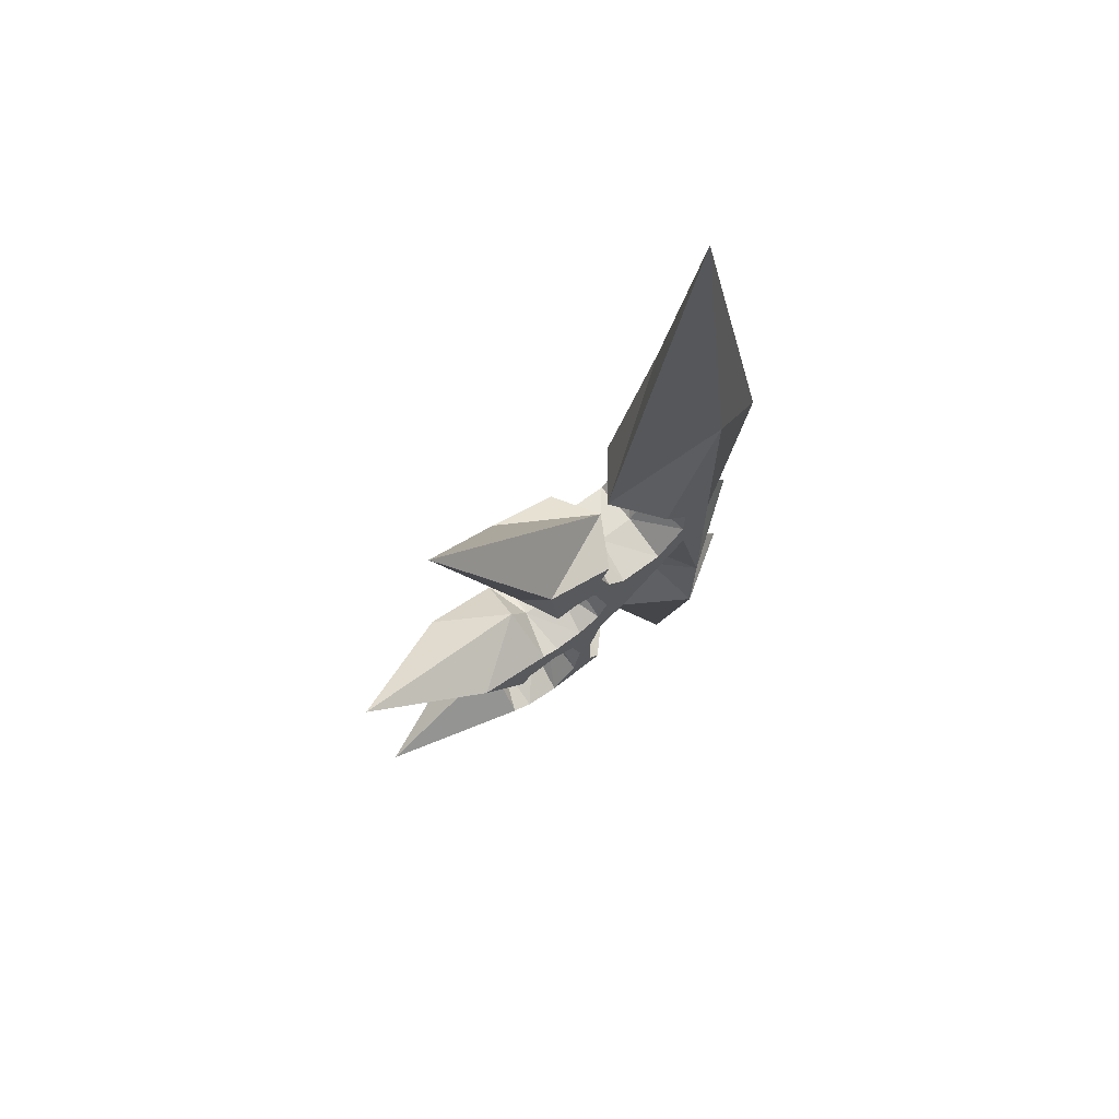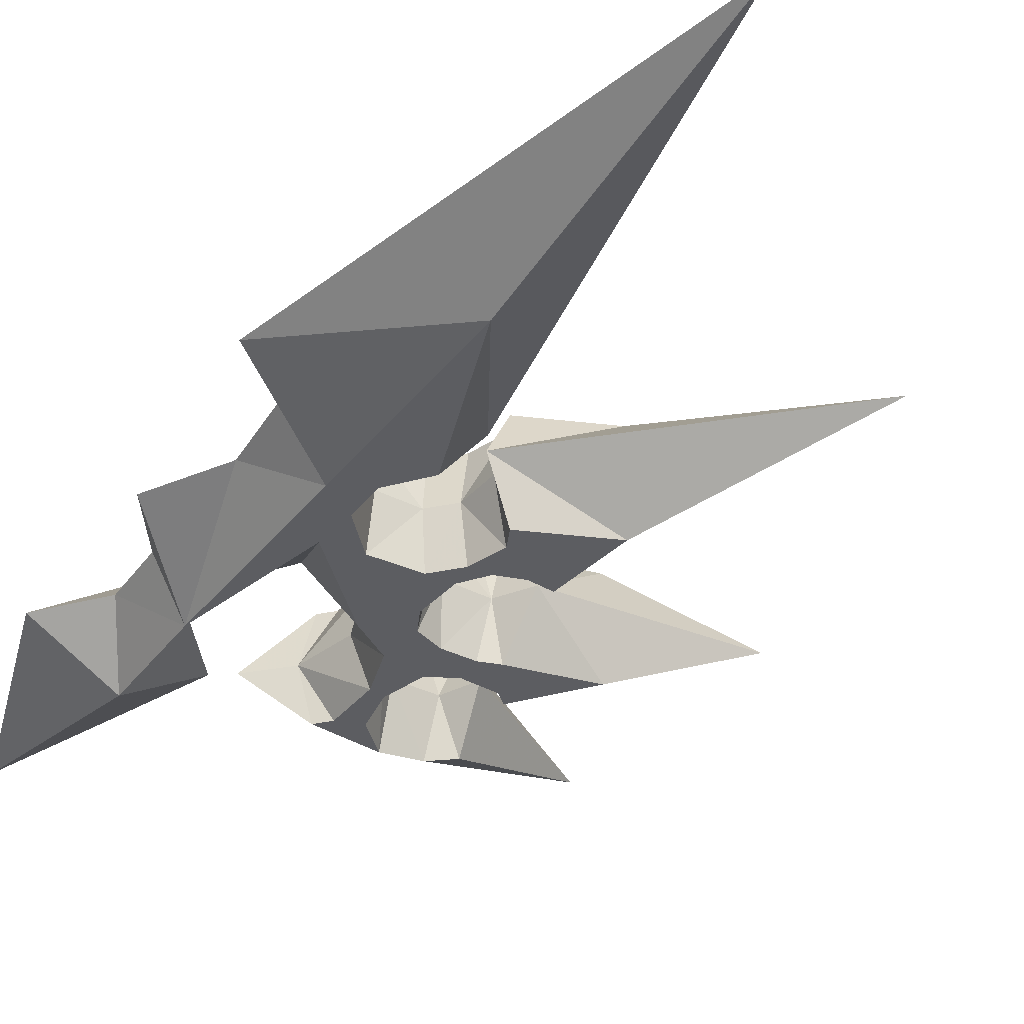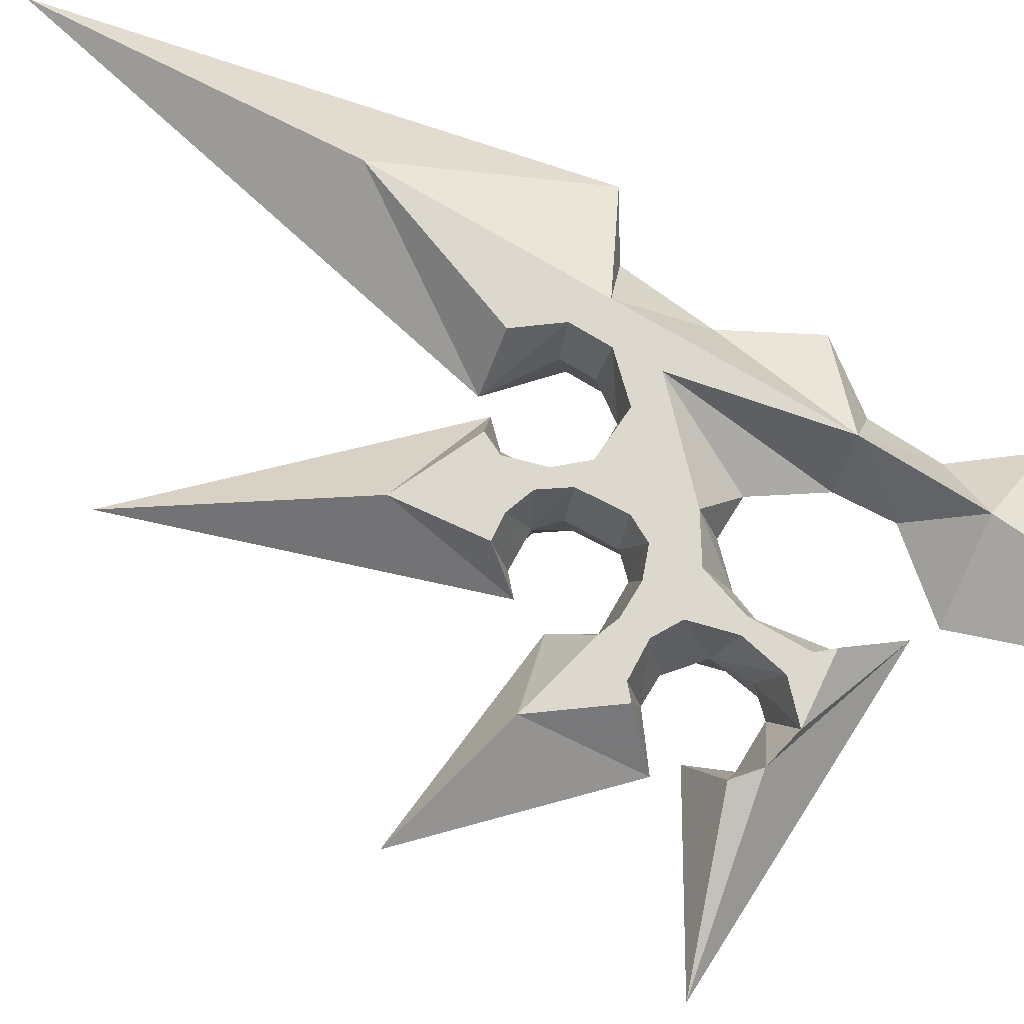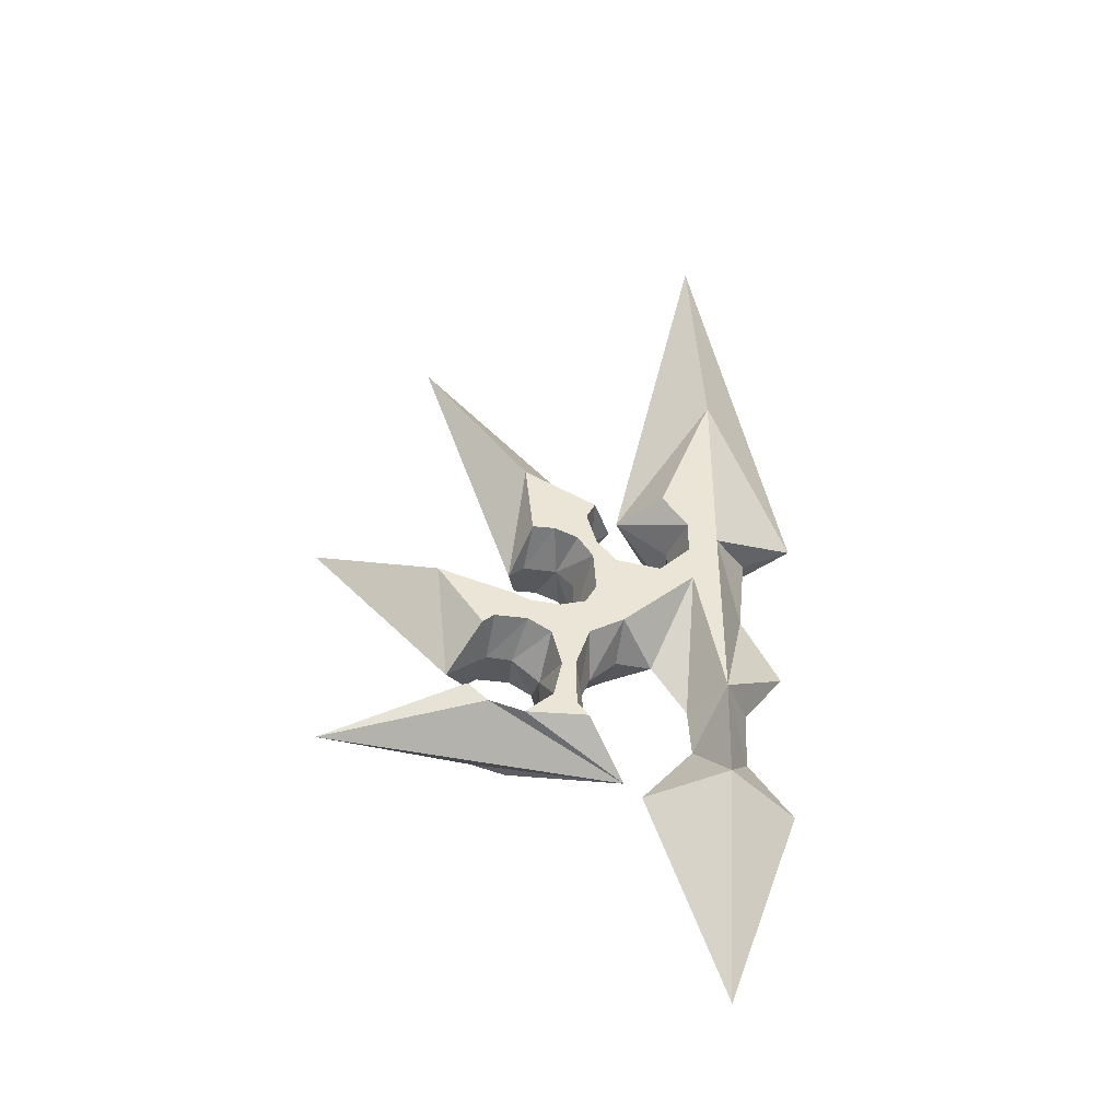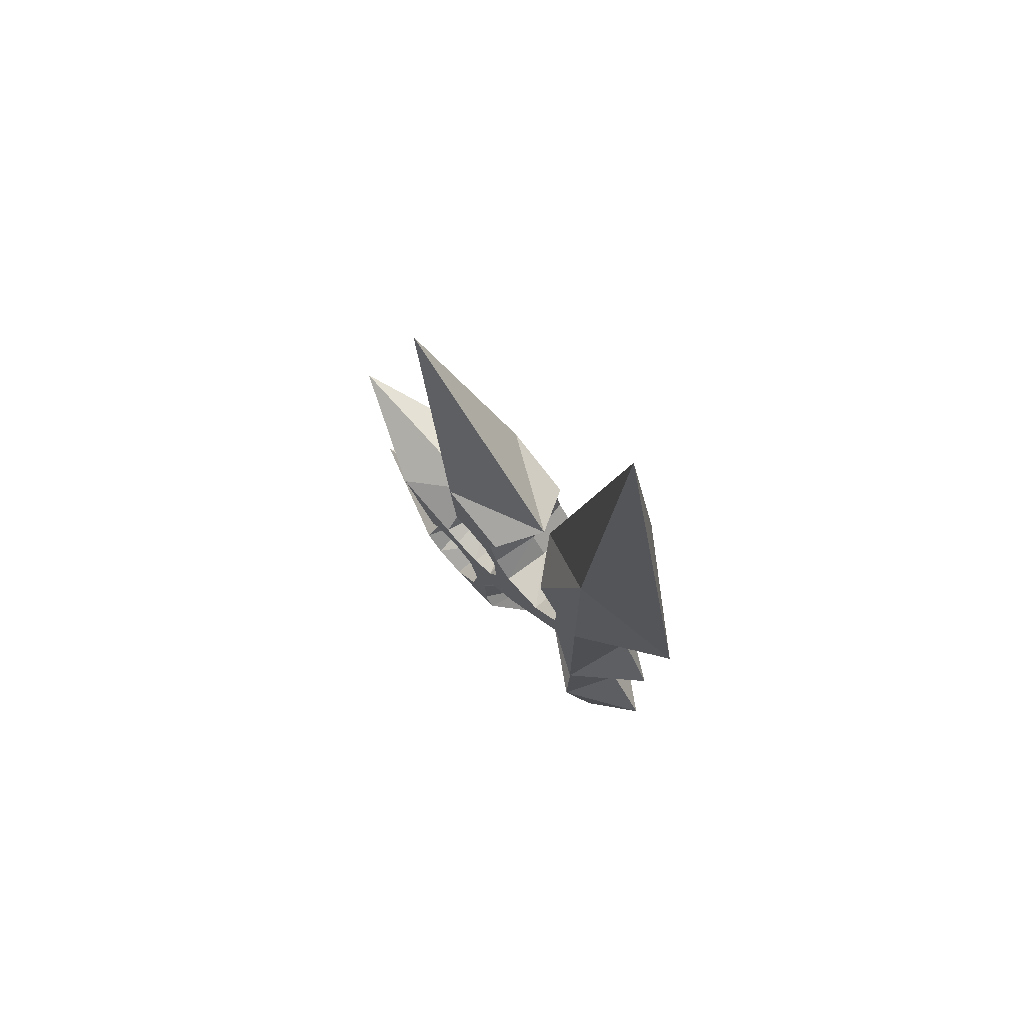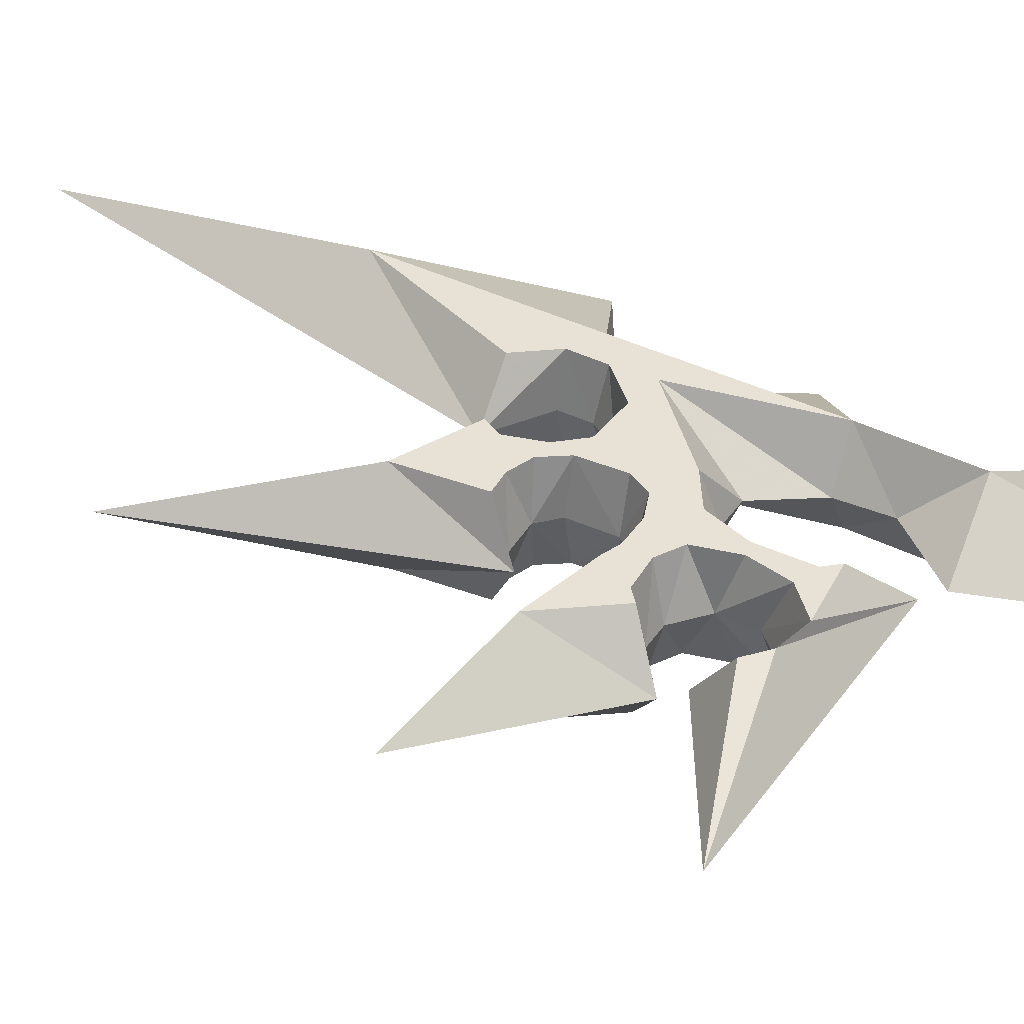
<metadata>
{"format":"obj","ext":"obj","renderer":"f3d","projection":"perspective","resolution":1024,"background":"white","views":[{"elev":70.4,"azim":-37.0,"up":"+Y"},{"elev":-36.5,"azim":147.1,"up":"+Z"},{"elev":72.1,"azim":-58.9,"up":"+Z"},{"elev":-43.9,"azim":-12.2,"up":"+Y"},{"elev":72.7,"azim":47.4,"up":"+Y"},{"elev":40.3,"azim":-59.2,"up":"+Z"}]}
</metadata>
<code>
v 9.5 13.22 3
v 9.5 31.2 0
v 3.731 3.957 0
v 7.01 1.882 0
v -9.102 15.36 0
v -2.86 4.375 3
v 3.212 3.045 0
v -3.264 -2.029 0
v -3.868 -3.902 0
v -15.26 -2.844 0
v -8.1 -5.12 3
v -6.9 -10.79 0
v 15.29 3.772 0
v 9.478 -31.12 0
v 9.411 -17.53 3
v 14.03 -18 0
v 4.86 -18 0
v 9.545 -11.11 3
v 9.5 0.8454 3
v 8.006 -14.19 0
v 7.805 -11.18 0
v 5.678 -8.039 0
v 11.62 -3.145 0
v 13.96 -7.495 0
v 11.49 -10.84 0
v 11.35 -14.59 0
v 7.79 -2.668 3
v 0.4949 -0.7431 3
v -2.323 -1.167 0
v 2.074 1.851 0
v 2.2 -0.5755 0
v 3.329 -1.83 0
v 5.713 -1.788 0
v 7.01 0.0519 0
v 3.308 -7.059 3
v 0.3276 -11.03 3
v 0.3798 -14.13 3
v 1.075 -14.91 3
v -14.21 -16.77 0
v -5.8 -11.63 0
v -4.88 -13.72 0
v -2.37 -13.72 0
v -1.199 -12.47 0
v -1.24 -10.37 0
v -2.955 -8.951 0
v -4.503 -8.951 0
v 3.793 -17.17 0
v 1.813 -15.1 0
v 1.06 -11.67 0
v 1.802 -9.736 0
v 3.475 -8.021 0
v 12.1 1.84 0
v -0.2319 -1.062 0
v 0.84 -2.055 0
v 0.9184 -4.696 0
v -0.1012 -5.768 0
v -2.715 -5.846 0
v 1.457 -2.123 3
v 1.624 -4.717 3
v 0.955 -6.013 3
v -0.5926 -6.599 3
v -2.433 -6.599 3
v -3.526 -6.208 3
v -5.303 -8.852 3
v -4.598 -8.225 3
v -2.559 -8.105 3
v -1.136 -8.899 3
v -0.509 -11.24 3
v -1 -13.67 3
v -2.688 -15.3 3
v -6.062 -13.79 3
v -4.807 -14.84 3
v 1.175 -8.439 3
v -2.349 -0.3666 3
v -0.9691 -0.2412 3
v 1.618 2.366 3
v 1.075 1.237 3
v 1.687 -0.8163 3
v 2.921 -2.205 3
v 5.715 -2.352 3
v 7.627 -0.3261 3
v 7.643 1.863 3
v 6.058 3.938 3
v 9.5 13.22 -3
v -2.86 4.375 -3
v -8.1 -5.12 -3
v 9.411 -17.53 -3
v 9.545 -11.11 -3
v 9.5 0.8454 -3
v 7.79 -2.668 -3
v 0.4949 -0.7431 -3
v 3.308 -7.059 -3
v 0.3276 -11.03 -3
v 0.3798 -14.13 -3
v 1.075 -14.91 -3
v 1.457 -2.123 -3
v 1.624 -4.717 -3
v 0.955 -6.013 -3
v -0.5926 -6.599 -3
v -2.433 -6.599 -3
v -3.526 -6.208 -3
v -5.303 -8.852 -3
v -4.598 -8.225 -3
v -2.559 -8.105 -3
v -1.136 -8.899 -3
v -0.509 -11.24 -3
v -1 -13.67 -3
v -2.688 -15.3 -3
v -6.062 -13.79 -3
v -4.807 -14.84 -3
v 1.175 -8.439 -3
v -2.349 -0.3666 -3
v -0.9691 -0.2412 -3
v 1.618 2.366 -3
v 1.075 1.237 -3
v 1.687 -0.8163 -3
v 2.921 -2.205 -3
v 5.715 -2.352 -3
v 7.627 -0.3261 -3
v 7.643 1.863 -3
v 6.058 3.938 -3
f 14 15 17
f 16 15 14
f 39 71 40
f 72 71 39
f 47 70 72 39
f 37 69 70 38
f 70 47 38
f 47 48 38
f 38 48 37
f 48 49 36 37
f 49 50 73 36
f 50 51 35 73
f 51 22 35
f 27 18 19
f 21 18 27 22
f 18 23 19
f 18 25 24 23
f 18 15 26 25
f 18 21 20 15
f 15 20 17
f 26 15 16
f 64 11 12
f 11 64 65 63
f 63 9 11
f 12 11 10
f 9 10 11
f 66 62 63 65
f 67 61 62 66
f 36 73 61 67
f 36 67 68
f 68 69 37 36
f 67 44 68
f 67 66 45 44
f 44 43 69 68
f 43 42 70 69
f 42 41 72 70
f 41 40 71 72
f 46 64 12
f 65 64 46
f 46 45 66 65
f 27 35 22
f 27 80 59 35
f 35 59 60 73
f 60 61 73
f 63 57 9
f 62 57 63
f 61 56 57 62
f 60 56 61
f 60 59 55 56
f 55 59 58 54
f 58 28 53 54
f 28 75 53
f 75 74 29 53
f 74 8 29
f 6 8 74
f 6 5 8
f 7 5 6
f 6 74 75
f 76 7 6
f 77 76 6
f 6 75 77
f 77 75 28 78
f 79 78 28 58
f 80 79 58 59
f 31 78 79 32
f 31 30 77 78
f 30 7 76 77
f 80 33 32 79
f 81 34 33 80
f 82 4 34 81
f 82 83 3 4
f 83 1 3
f 83 82 19 1
f 82 81 19
f 19 81 80 27
f 19 52 13 1
f 2 1 13
f 2 3 1
f 19 23 52
f 14 17 87
f 16 14 87
f 39 40 109
f 110 39 109
f 47 39 110 108
f 94 95 108 107
f 108 95 47
f 47 95 48
f 95 94 48
f 48 94 93 49
f 49 93 111 50
f 50 111 92 51
f 51 92 22
f 90 89 88
f 21 22 90 88
f 88 89 23
f 88 23 24 25
f 88 25 26 87
f 88 87 20 21
f 87 17 20
f 26 16 87
f 102 12 86
f 86 101 103 102
f 101 86 9
f 12 10 86
f 9 86 10
f 104 103 101 100
f 105 104 100 99
f 93 105 99 111
f 93 106 105
f 106 93 94 107
f 105 106 44
f 105 44 45 104
f 44 106 107 43
f 43 107 108 42
f 42 108 110 41
f 41 110 109 40
f 46 12 102
f 103 46 102
f 46 103 104 45
f 90 22 92
f 90 92 97 118
f 92 111 98 97
f 98 111 99
f 101 9 57
f 100 101 57
f 99 100 57 56
f 98 99 56
f 98 56 55 97
f 55 54 96 97
f 96 54 53 91
f 91 53 113
f 113 53 29 112
f 112 29 8
f 85 112 8
f 85 8 5
f 7 85 5
f 85 113 112
f 114 85 7
f 115 85 114
f 85 115 113
f 115 116 91 113
f 117 96 91 116
f 118 97 96 117
f 31 32 117 116
f 31 116 115 30
f 30 115 114 7
f 118 117 32 33
f 119 118 33 34
f 120 119 34 4
f 120 4 3 121
f 121 3 84
f 121 84 89 120
f 120 89 119
f 89 90 118 119
f 89 84 13 52
f 2 13 84
f 2 84 3
f 89 52 23

</code>
